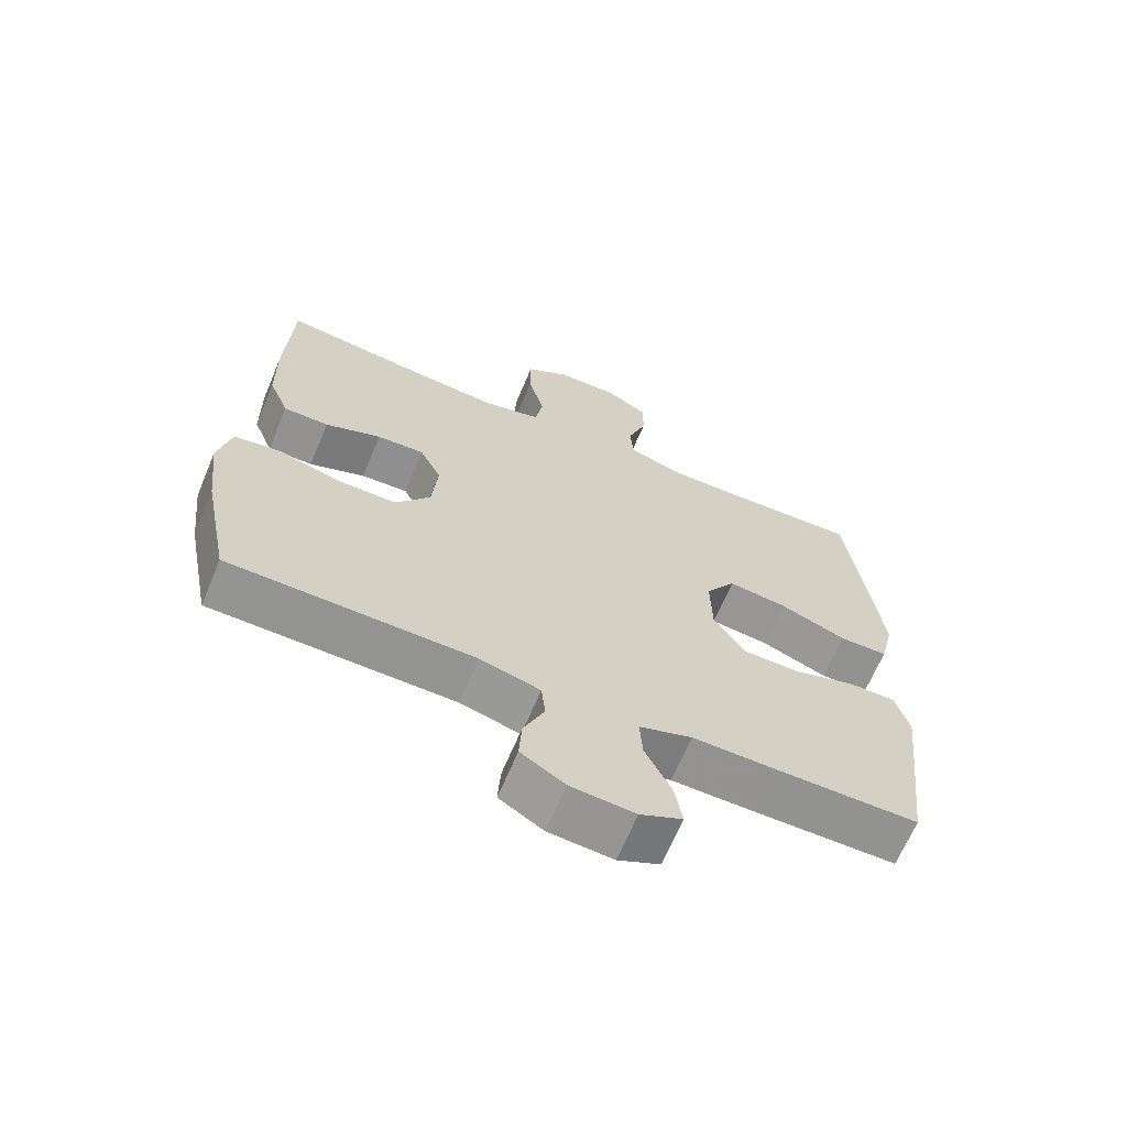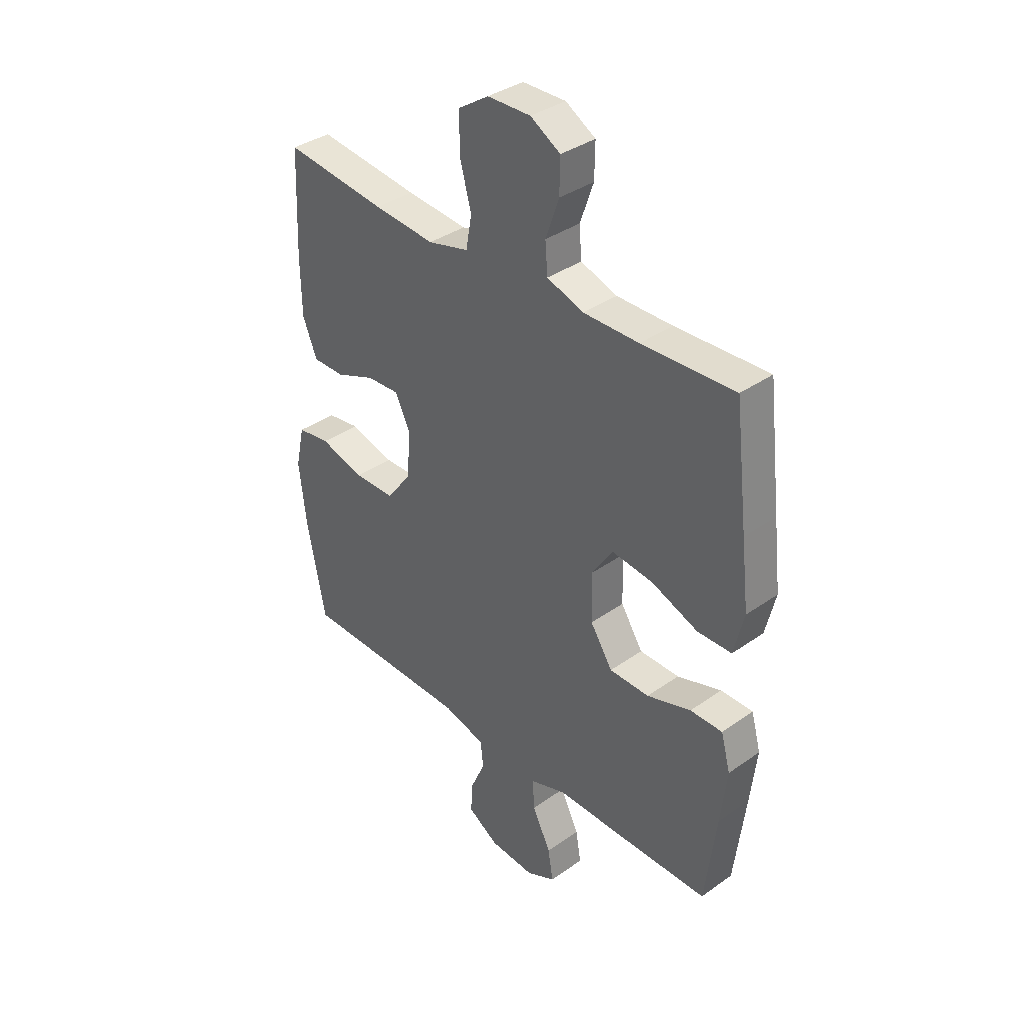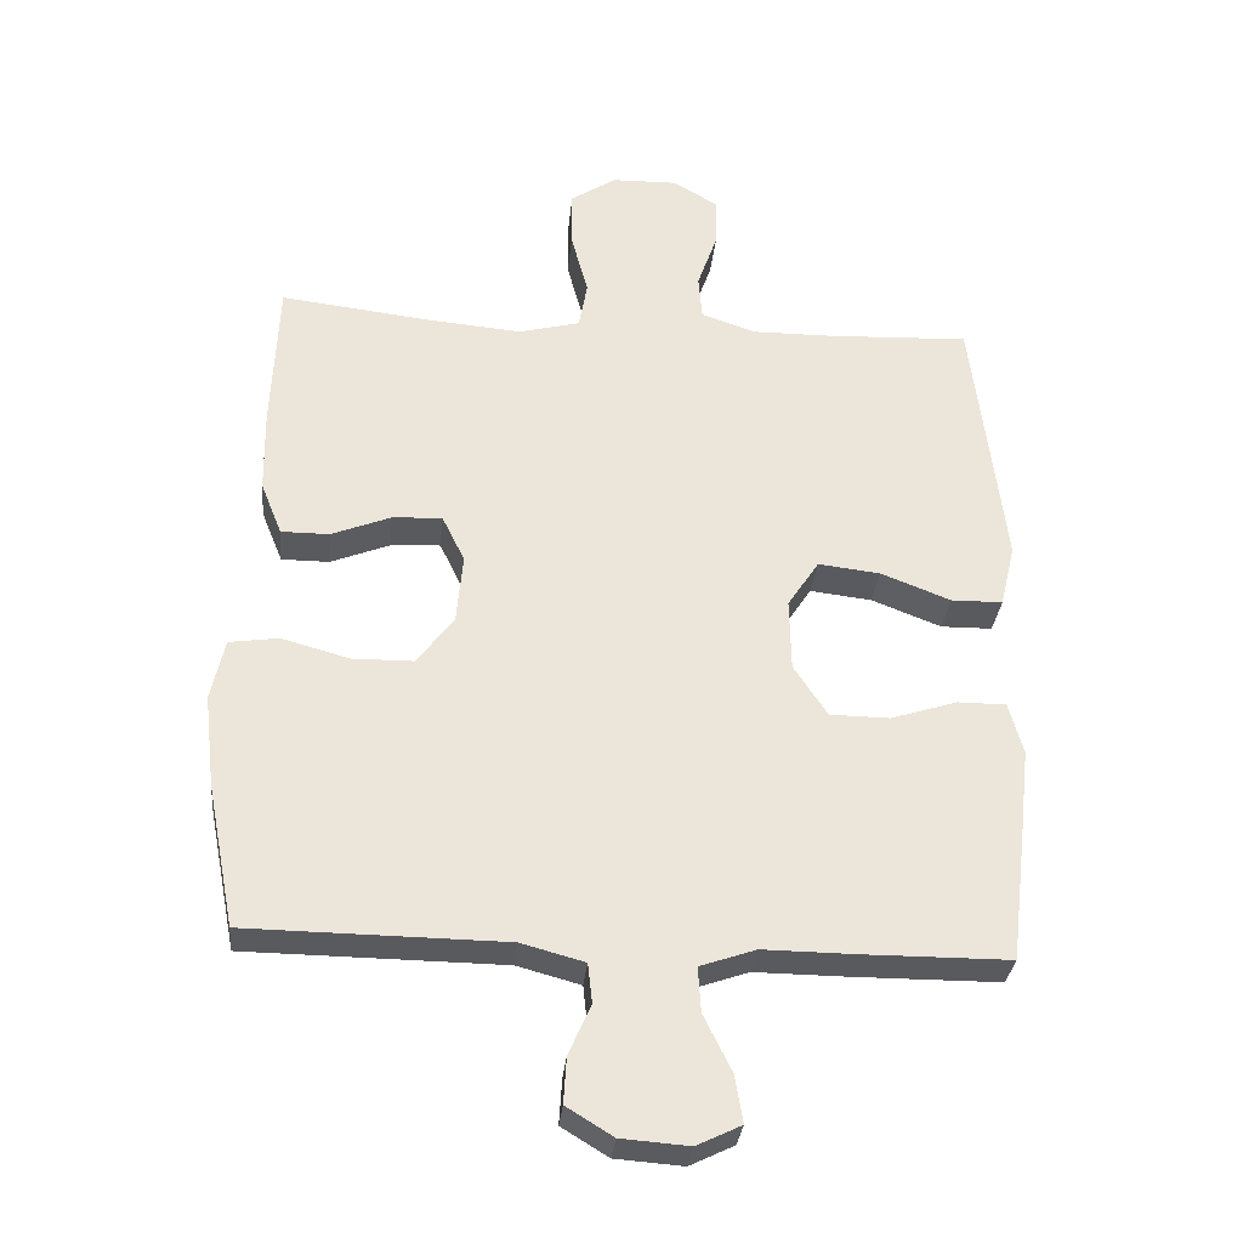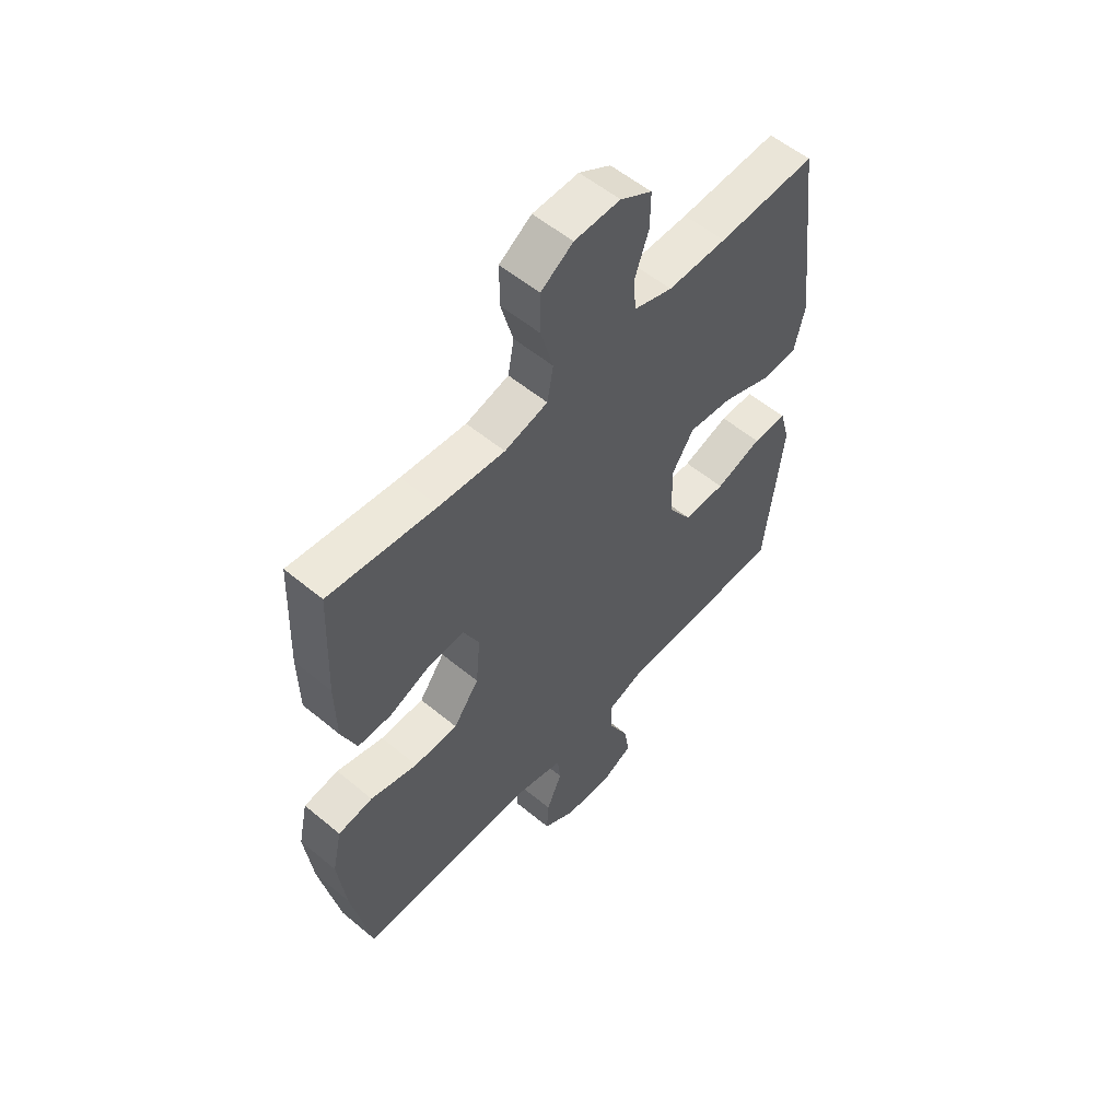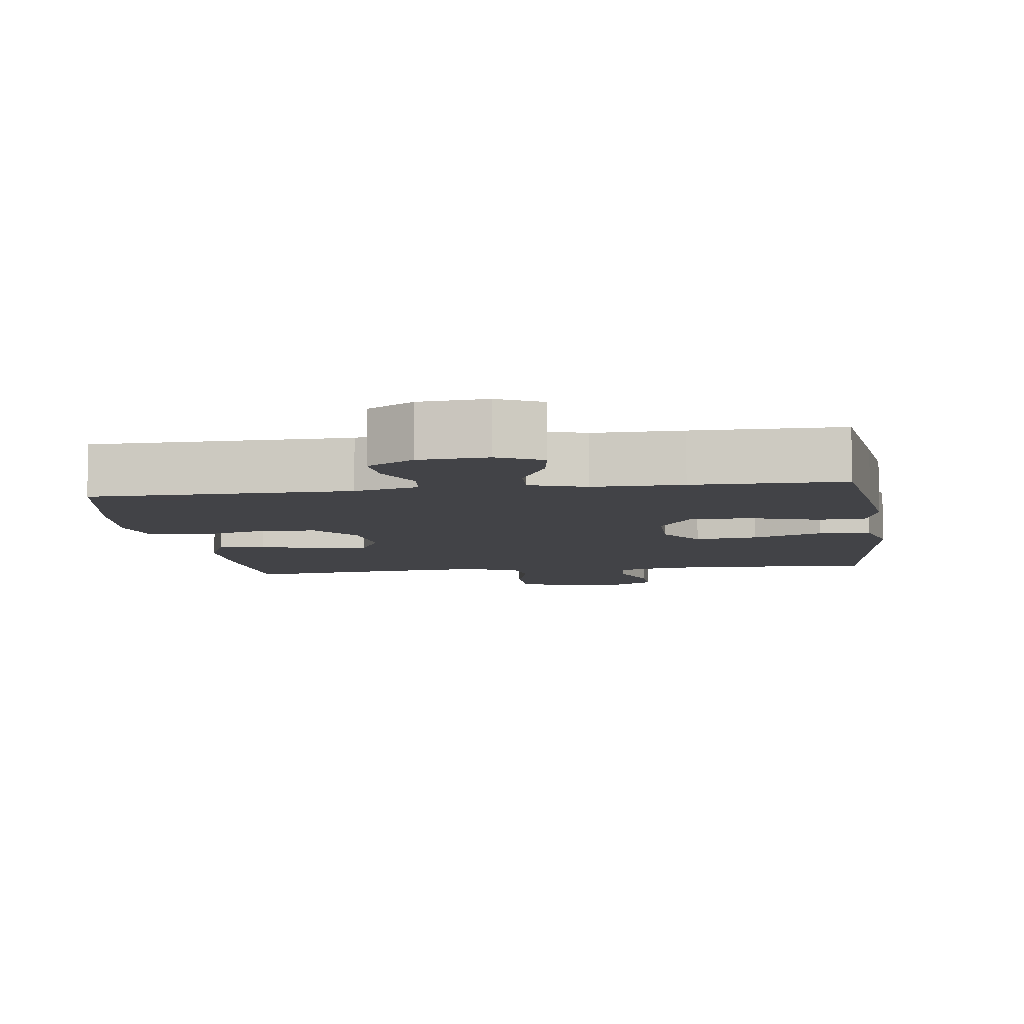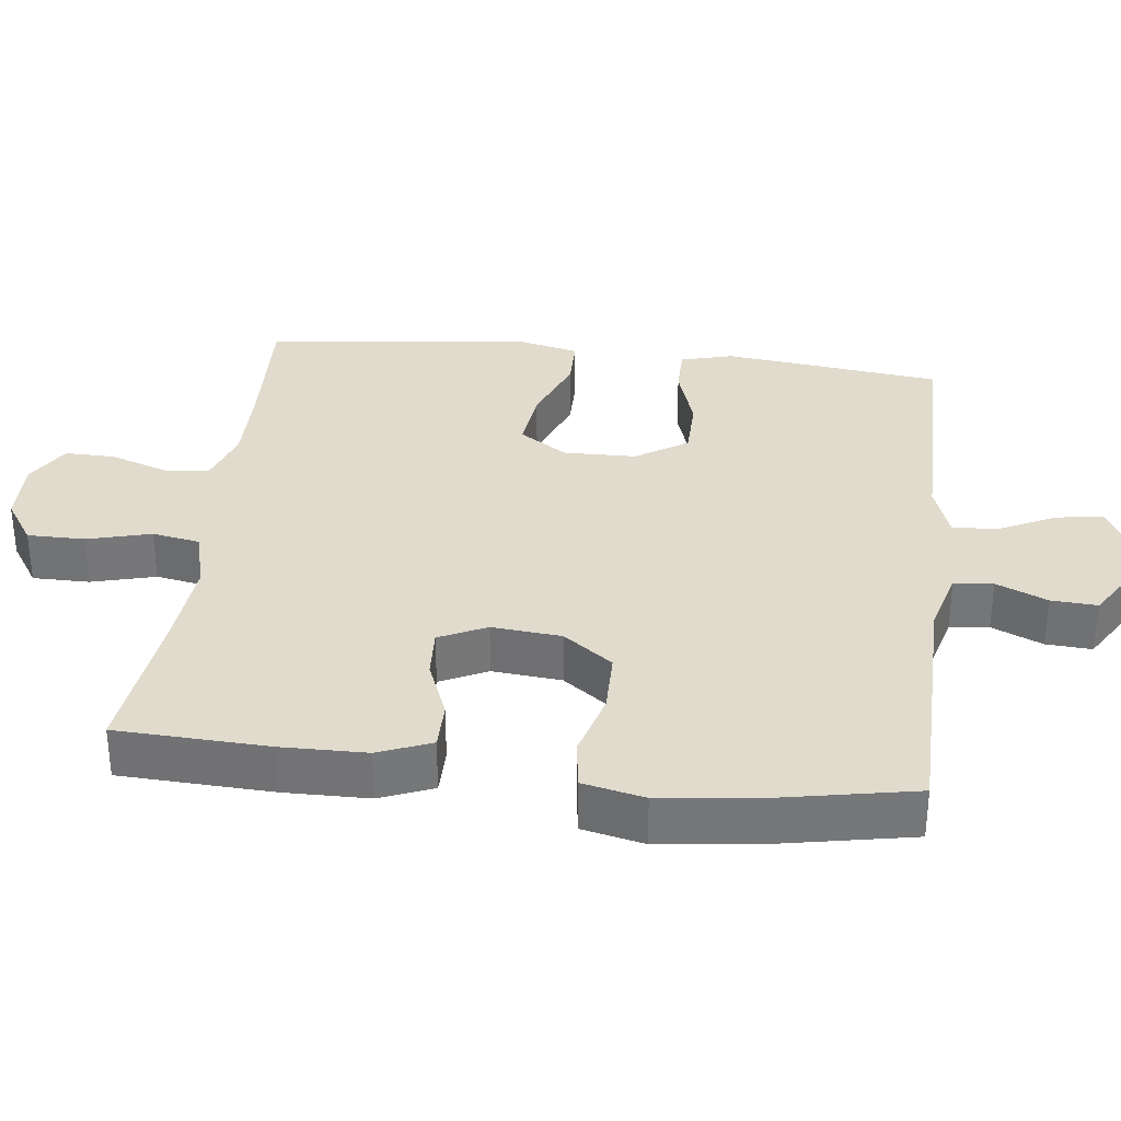
<metadata>
{"format":"obj","ext":"obj","renderer":"f3d","projection":"perspective","resolution":1024,"background":"white","views":[{"elev":-66.4,"azim":157.2,"up":"+Z"},{"elev":36.6,"azim":-132.5,"up":"+Z"},{"elev":-31.7,"azim":174.4,"up":"+Z"},{"elev":56.0,"azim":131.0,"up":"+Z"},{"elev":-7.4,"azim":-171.9,"up":"+Y"},{"elev":33.2,"azim":96.9,"up":"+Y"}]}
</metadata>
<code>
v -0.5 0.07 -0.5
v -0.523 0.07 -0.31
v -0.536 0.07 -0.195
v -0.516 0.07 -0.122
v -0.448 0.07 -0.122
v -0.355 0.07 -0.152
v -0.271 0.07 -0.151
v -0.224 0.07 -0.079
v -0.222 0.07 0.022
v -0.266 0.07 0.089
v -0.353 0.07 0.079
v -0.451 0.07 0.041
v -0.523 0.07 0.042
v -0.544 0.07 0.13
v -0.528 0.07 0.266
v -0.5 0.07 0.5
v -0.305 0.07 0.491
v -0.188 0.07 0.49
v -0.111 0.07 0.516
v -0.106 0.07 0.579
v -0.134 0.07 0.659
v -0.135 0.07 0.729
v -0.072 0.07 0.766
v 0.019 0.07 0.764
v 0.083 0.07 0.722
v 0.083 0.07 0.642
v 0.059 0.07 0.553
v 0.071 0.07 0.486
v 0.157 0.07 0.464
v 0.286 0.07 0.475
v 0.5 0.07 0.5
v 0.509 0.07 0.287
v 0.507 0.07 0.169
v 0.477 0.07 0.095
v 0.41 0.07 0.095
v 0.327 0.07 0.128
v 0.257 0.07 0.132
v 0.225 0.07 0.066
v 0.234 0.07 -0.031
v 0.285 0.07 -0.1
v 0.372 0.07 -0.101
v 0.466 0.07 -0.075
v 0.535 0.07 -0.085
v 0.554 0.07 -0.171
v 0.539 0.07 -0.301
v 0.5 0.07 -0.5
v 0.14 0.07 -0.504
v 0.051 0.07 -0.528
v 0.045 0.07 -0.583
v 0.076 0.07 -0.654
v 0.08 0.07 -0.718
v 0.015 0.07 -0.758
v -0.08 0.07 -0.765
v -0.142 0.07 -0.735
v -0.131 0.07 -0.669
v -0.092 0.07 -0.59
v -0.088 0.07 -0.527
v -0.166 0.07 -0.5
v -0.291 0.07 -0.501
v -0.5 0 -0.5
v -0.523 0 -0.31
v -0.536 0 -0.195
v -0.516 0 -0.122
v -0.448 0 -0.122
v -0.355 0 -0.152
v -0.271 0 -0.151
v -0.224 0 -0.079
v -0.222 0 0.022
v -0.266 0 0.089
v -0.353 0 0.079
v -0.451 0 0.041
v -0.523 0 0.042
v -0.544 0 0.13
v -0.528 0 0.266
v -0.5 0 0.5
v -0.305 0 0.491
v -0.188 0 0.49
v -0.111 0 0.516
v -0.106 0 0.579
v -0.134 0 0.659
v -0.135 0 0.729
v -0.072 0 0.766
v 0.019 0 0.764
v 0.083 0 0.722
v 0.083 0 0.642
v 0.059 0 0.553
v 0.071 0 0.486
v 0.157 0 0.464
v 0.286 0 0.475
v 0.5 0 0.5
v 0.509 0 0.287
v 0.507 0 0.169
v 0.477 0 0.095
v 0.41 0 0.095
v 0.327 0 0.128
v 0.257 0 0.132
v 0.225 0 0.066
v 0.234 0 -0.031
v 0.285 0 -0.1
v 0.372 0 -0.101
v 0.466 0 -0.075
v 0.535 0 -0.085
v 0.554 0 -0.171
v 0.539 0 -0.301
v 0.5 0 -0.5
v 0.14 0 -0.504
v 0.051 0 -0.528
v 0.045 0 -0.583
v 0.076 0 -0.654
v 0.08 0 -0.718
v 0.015 0 -0.758
v -0.08 0 -0.765
v -0.142 0 -0.735
v -0.131 0 -0.669
v -0.092 0 -0.59
v -0.088 0 -0.527
v -0.166 0 -0.5
v -0.291 0 -0.501
f 4 5 6
f 3 4 6
f 2 3 6
f 1 2 6
f 59 1 6
f 58 59 6
f 57 58 6 7
f 54 55 56
f 53 54 56
f 52 53 56
f 51 52 56
f 50 51 56
f 49 50 56
f 48 49 56 57
f 57 7 8
f 48 57 8
f 47 48 8
f 45 46 47
f 44 45 47
f 43 44 47
f 42 43 47
f 41 42 47
f 40 41 47
f 47 8 9
f 40 47 9
f 39 40 9
f 34 35 36
f 33 34 36
f 32 33 36
f 31 32 36
f 30 31 36
f 29 30 36 37
f 28 29 37 38
f 25 26 27
f 24 25 27
f 23 24 27
f 22 23 27
f 21 22 27
f 20 21 27
f 19 20 27 28
f 39 9 10
f 38 39 10
f 28 38 10
f 19 28 10
f 18 19 10
f 15 16 17
f 14 15 17
f 13 14 17
f 12 13 17
f 11 12 17
f 10 11 17 18
f 65 64 63
f 65 63 62
f 65 62 61
f 65 61 60
f 65 60 118
f 65 118 117
f 66 65 117 116
f 115 114 113
f 115 113 112
f 115 112 111
f 115 111 110
f 115 110 109
f 115 109 108
f 116 115 108 107
f 67 66 116
f 67 116 107
f 67 107 106
f 106 105 104
f 106 104 103
f 106 103 102
f 106 102 101
f 106 101 100
f 106 100 99
f 68 67 106
f 68 106 99
f 68 99 98
f 95 94 93
f 95 93 92
f 95 92 91
f 95 91 90
f 95 90 89
f 96 95 89 88
f 97 96 88 87
f 86 85 84
f 86 84 83
f 86 83 82
f 86 82 81
f 86 81 80
f 86 80 79
f 87 86 79 78
f 69 68 98
f 69 98 97
f 69 97 87
f 69 87 78
f 69 78 77
f 76 75 74
f 76 74 73
f 76 73 72
f 76 72 71
f 76 71 70
f 77 76 70 69
f 1 60 61 2
f 2 61 62 3
f 3 62 63 4
f 4 63 64 5
f 5 64 65 6
f 6 65 66 7
f 7 66 67 8
f 8 67 68 9
f 9 68 69 10
f 10 69 70 11
f 11 70 71 12
f 12 71 72 13
f 13 72 73 14
f 14 73 74 15
f 15 74 75 16
f 16 75 76 17
f 17 76 77 18
f 18 77 78 19
f 19 78 79 20
f 20 79 80 21
f 21 80 81 22
f 22 81 82 23
f 23 82 83 24
f 24 83 84 25
f 25 84 85 26
f 26 85 86 27
f 27 86 87 28
f 28 87 88 29
f 29 88 89 30
f 30 89 90 31
f 31 90 91 32
f 32 91 92 33
f 33 92 93 34
f 34 93 94 35
f 35 94 95 36
f 36 95 96 37
f 37 96 97 38
f 38 97 98 39
f 39 98 99 40
f 40 99 100 41
f 41 100 101 42
f 42 101 102 43
f 43 102 103 44
f 44 103 104 45
f 45 104 105 46
f 46 105 106 47
f 47 106 107 48
f 48 107 108 49
f 49 108 109 50
f 50 109 110 51
f 51 110 111 52
f 52 111 112 53
f 53 112 113 54
f 54 113 114 55
f 55 114 115 56
f 56 115 116 57
f 57 116 117 58
f 58 117 118 59
f 59 118 60 1

</code>
